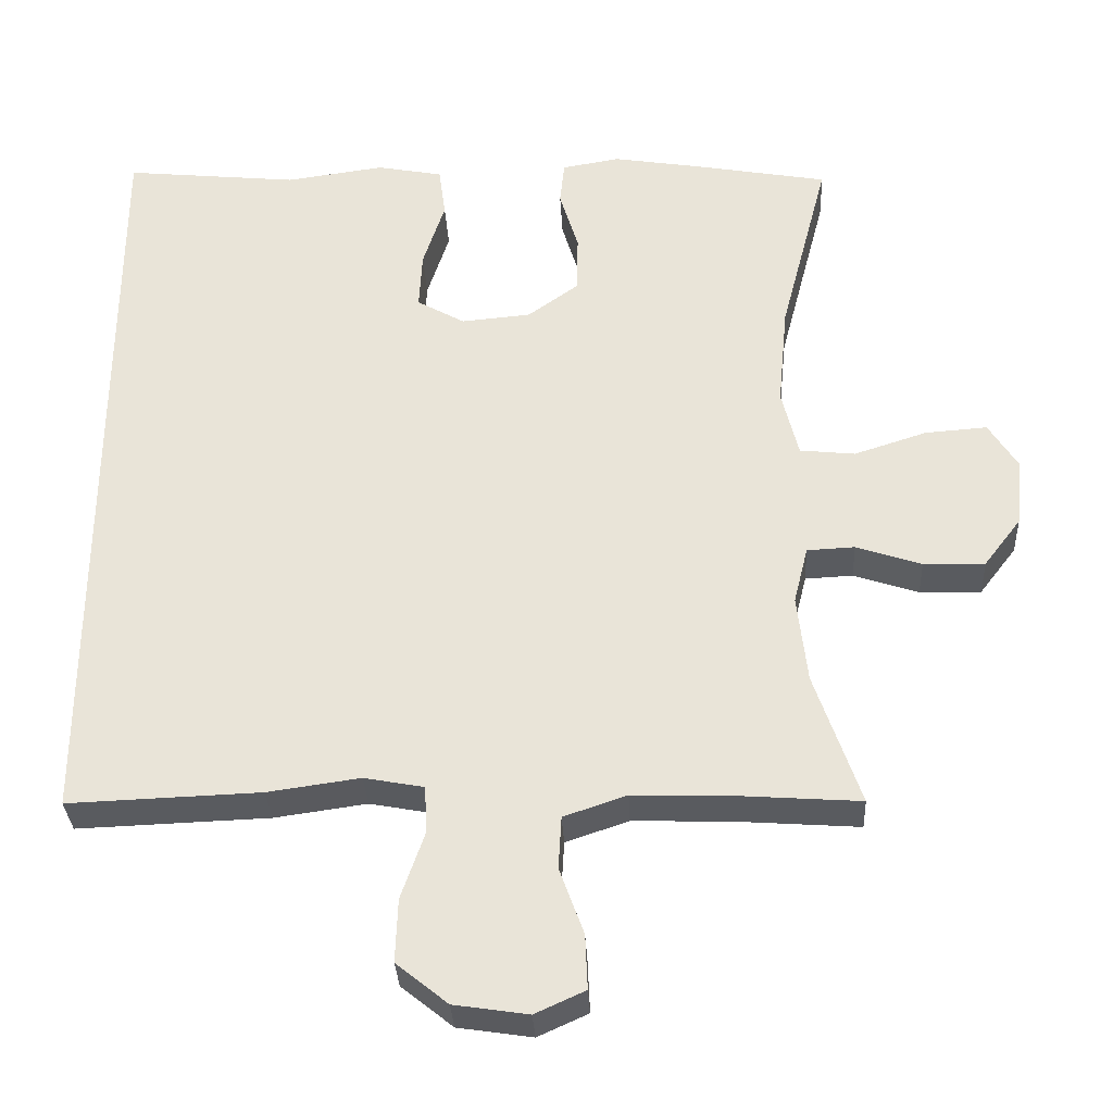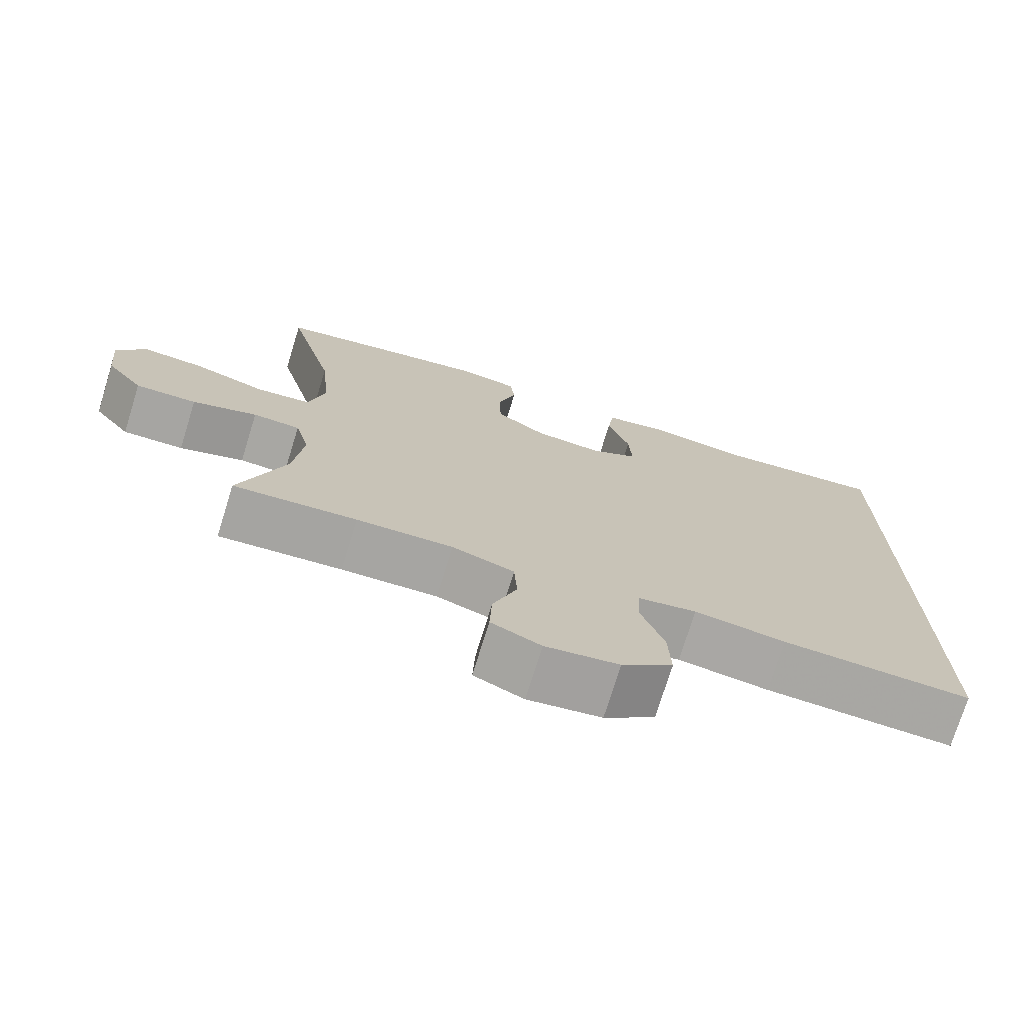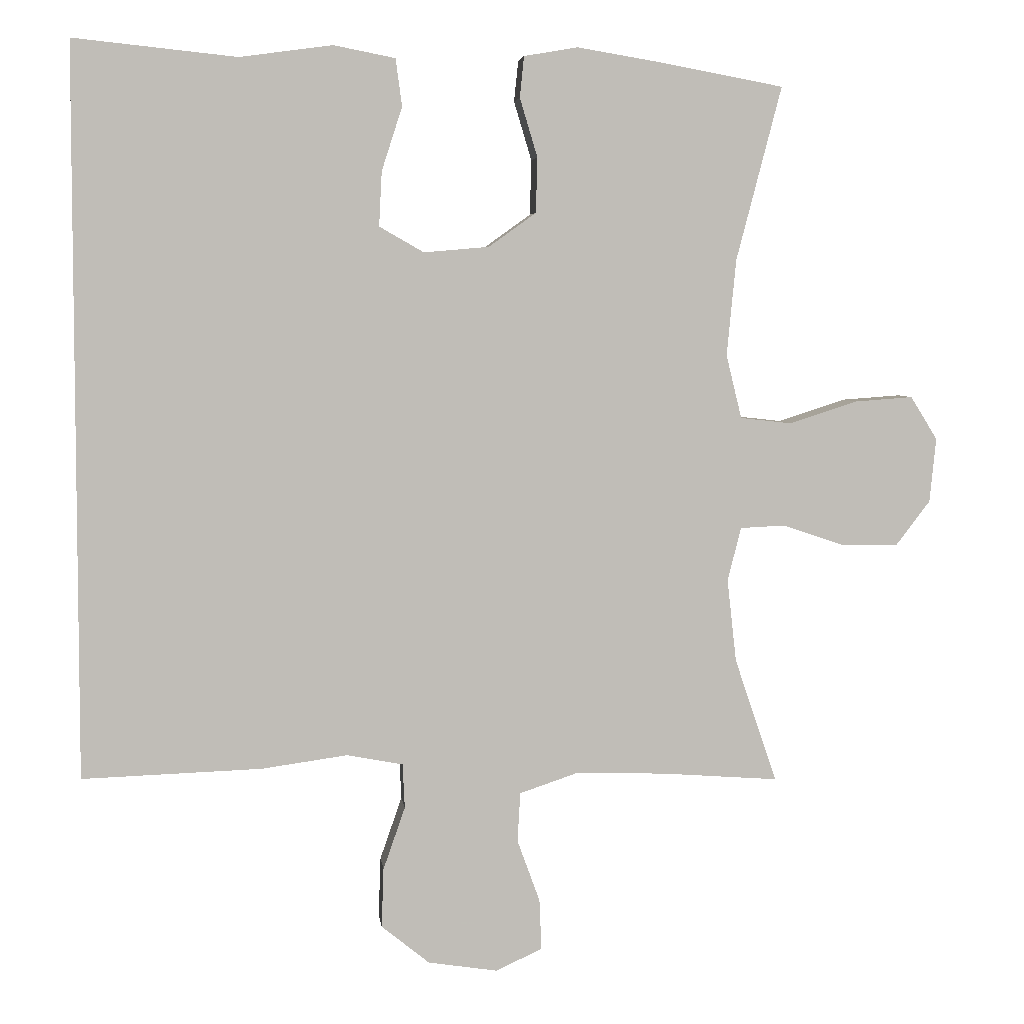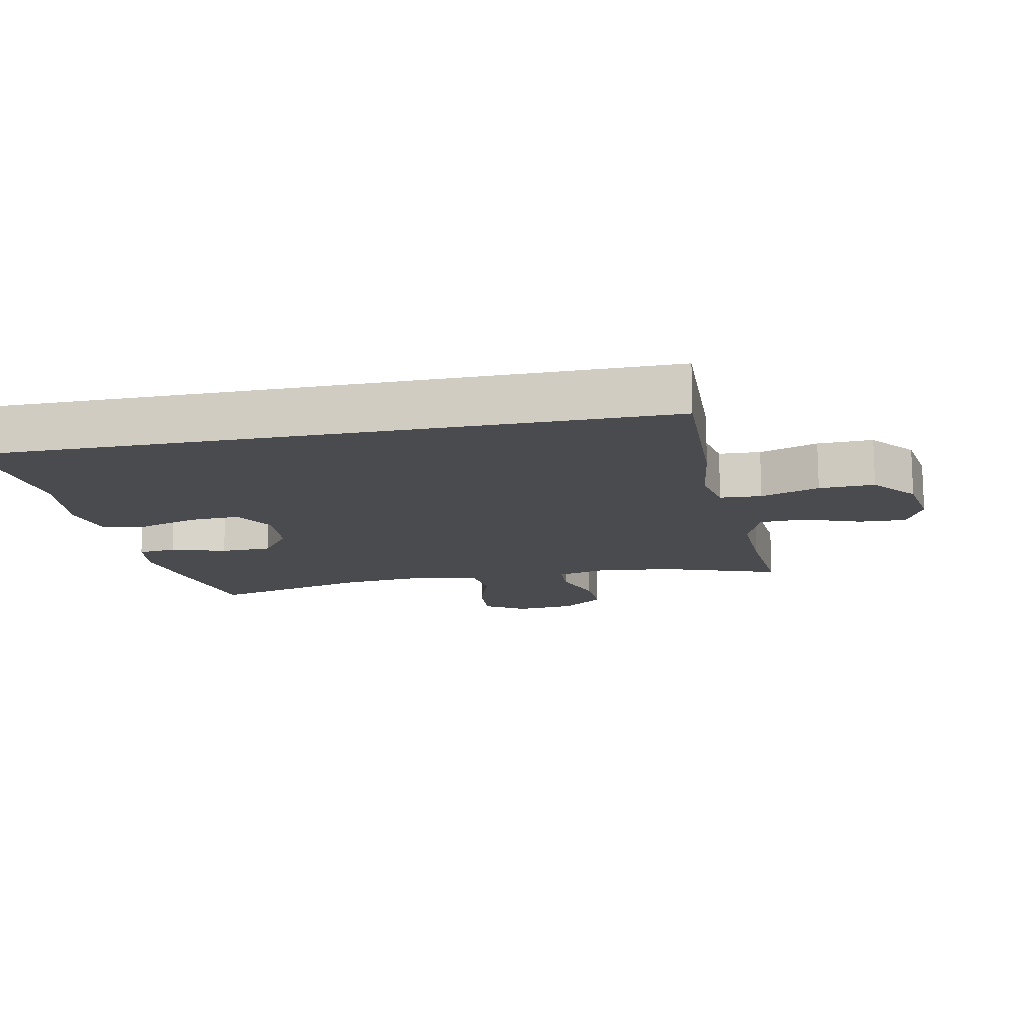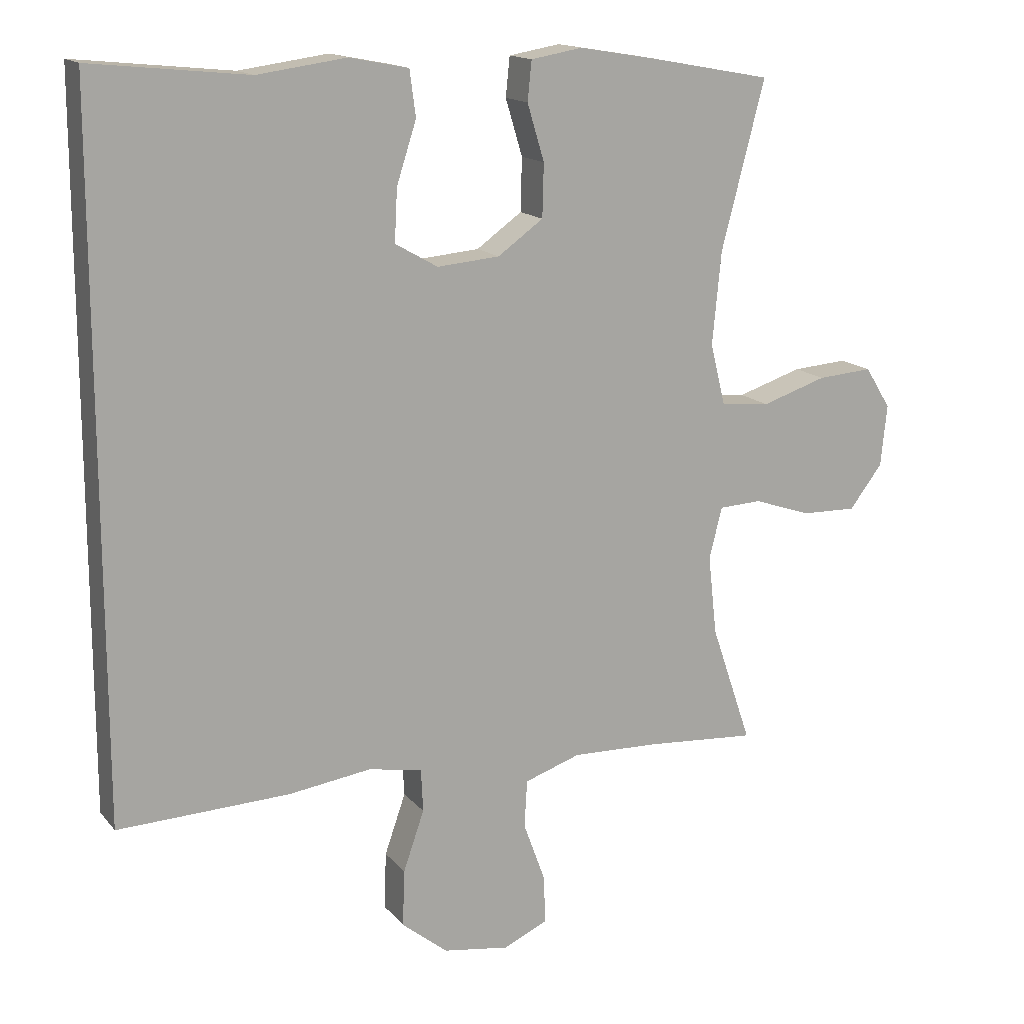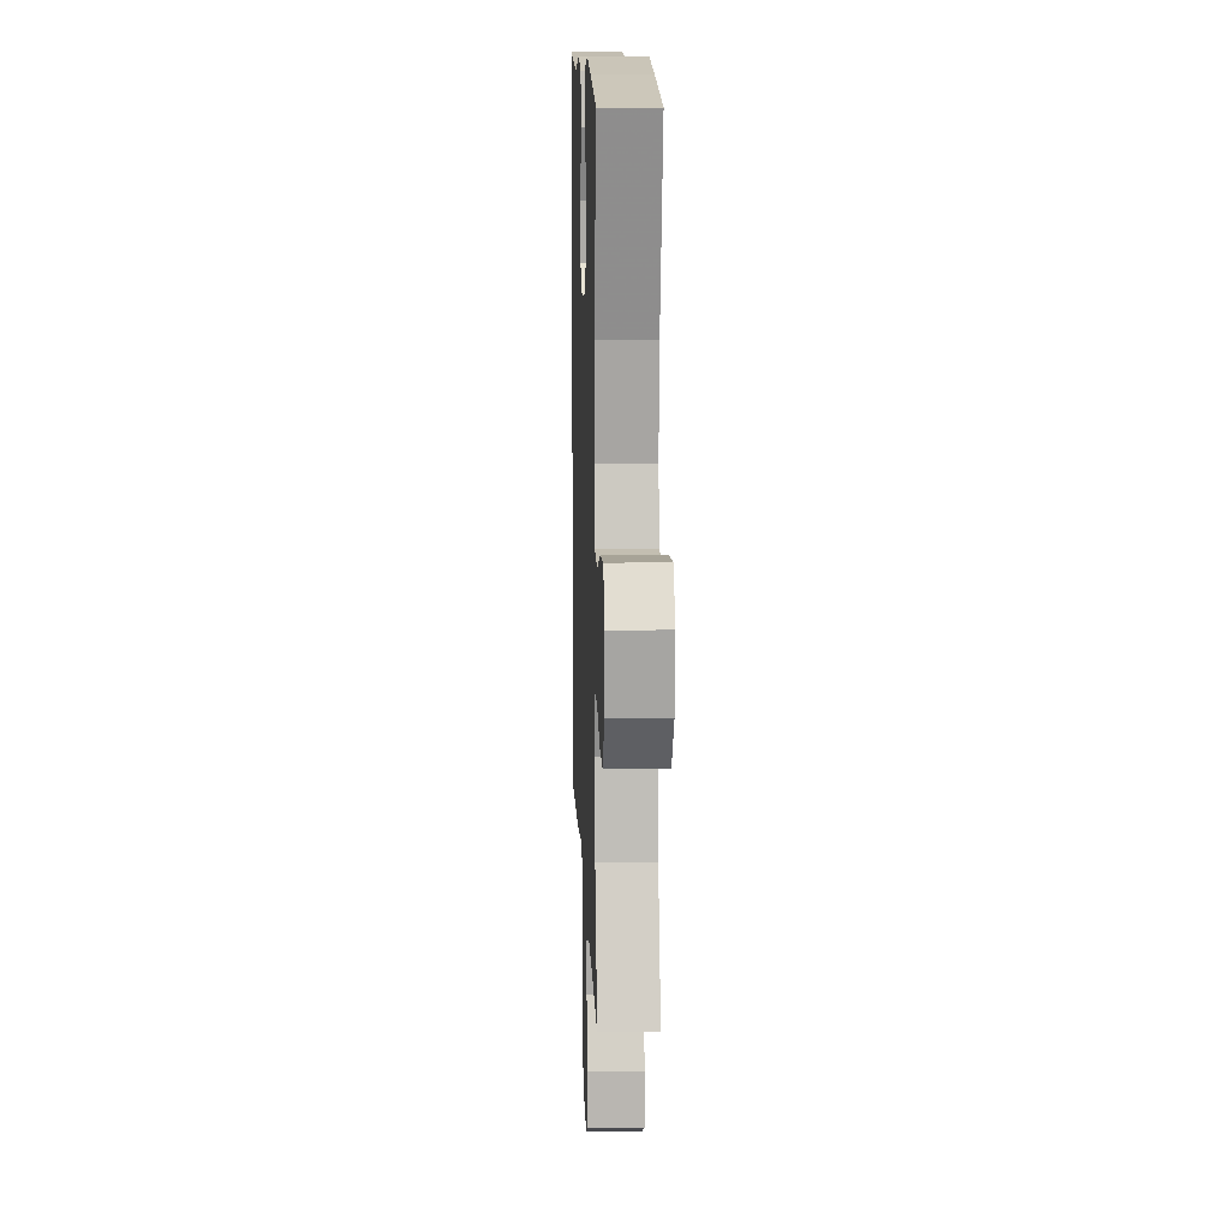
<metadata>
{"format":"obj","ext":"obj","renderer":"f3d","projection":"perspective","resolution":1024,"background":"white","views":[{"elev":-32.7,"azim":-177.1,"up":"+Z"},{"elev":-74.1,"azim":-17.2,"up":"+Z"},{"elev":4.9,"azim":173.4,"up":"+Z"},{"elev":-14.1,"azim":101.4,"up":"+Y"},{"elev":15.3,"azim":154.6,"up":"+Z"},{"elev":10.9,"azim":-92.3,"up":"+Z"}]}
</metadata>
<code>
v 0.5 0.07 0.557
v 0.5 0.07 -0.477
v 0.246 0.07 -0.468
v 0.124 0.07 -0.451
v 0.045 0.07 -0.466
v 0.042 0.07 -0.529
v 0.073 0.07 -0.618
v 0.076 0.07 -0.702
v 0.008 0.07 -0.757
v -0.09 0.07 -0.772
v -0.156 0.07 -0.742
v -0.153 0.07 -0.67
v -0.121 0.07 -0.582
v -0.125 0.07 -0.512
v -0.208 0.07 -0.484
v -0.336 0.07 -0.488
v -0.5 0.07 -0.5
v -0.44 0.07 -0.324
v -0.427 0.07 -0.207
v -0.446 0.07 -0.131
v -0.509 0.07 -0.128
v -0.595 0.07 -0.157
v -0.676 0.07 -0.159
v -0.725 0.07 -0.095
v -0.734 0.07 -0.004
v -0.696 0.07 0.057
v -0.614 0.07 0.051
v -0.518 0.07 0.02
v -0.445 0.07 0.028
v -0.423 0.07 0.118
v -0.436 0.07 0.254
v -0.5 0.07 0.5
v -0.321 0.07 0.533
v -0.206 0.07 0.552
v -0.13 0.07 0.539
v -0.124 0.07 0.481
v -0.149 0.07 0.398
v -0.147 0.07 0.32
v -0.08 0.07 0.272
v 0.012 0.07 0.264
v 0.075 0.07 0.3
v 0.071 0.07 0.377
v 0.042 0.07 0.467
v 0.051 0.07 0.534
v 0.138 0.07 0.551
v 0.269 0.07 0.533
v 0.5 0 0.557
v 0.5 0 -0.477
v 0.246 0 -0.468
v 0.124 0 -0.451
v 0.045 0 -0.466
v 0.042 0 -0.529
v 0.073 0 -0.618
v 0.076 0 -0.702
v 0.008 0 -0.757
v -0.09 0 -0.772
v -0.156 0 -0.742
v -0.153 0 -0.67
v -0.121 0 -0.582
v -0.125 0 -0.512
v -0.208 0 -0.484
v -0.336 0 -0.488
v -0.5 0 -0.5
v -0.44 0 -0.324
v -0.427 0 -0.207
v -0.446 0 -0.131
v -0.509 0 -0.128
v -0.595 0 -0.157
v -0.676 0 -0.159
v -0.725 0 -0.095
v -0.734 0 -0.004
v -0.696 0 0.057
v -0.614 0 0.051
v -0.518 0 0.02
v -0.445 0 0.028
v -0.423 0 0.118
v -0.436 0 0.254
v -0.5 0 0.5
v -0.321 0 0.533
v -0.206 0 0.552
v -0.13 0 0.539
v -0.124 0 0.481
v -0.149 0 0.398
v -0.147 0 0.32
v -0.08 0 0.272
v 0.012 0 0.264
v 0.075 0 0.3
v 0.071 0 0.377
v 0.042 0 0.467
v 0.051 0 0.534
v 0.138 0 0.551
v 0.269 0 0.533
f 44 45 46
f 43 44 46
f 42 43 46
f 2 3 4
f 1 2 4
f 46 1 4
f 42 46 4
f 41 42 4
f 40 41 4 5
f 39 40 5 6
f 38 39 6
f 35 36 37
f 34 35 37
f 33 34 37
f 32 33 37
f 31 32 37
f 30 31 37 38
f 29 30 38 6
f 26 27 28
f 25 26 28
f 24 25 28
f 23 24 28
f 22 23 28
f 21 22 28
f 20 21 28 29
f 6 7 8
f 29 6 8
f 20 29 8
f 19 20 8
f 16 17 18
f 15 16 18 19
f 14 15 19
f 11 12 13
f 10 11 13
f 9 10 13
f 8 9 13
f 8 13 14
f 8 14 19
f 92 91 90
f 92 90 89
f 92 89 88
f 50 49 48
f 50 48 47
f 50 47 92
f 50 92 88
f 50 88 87
f 51 50 87 86
f 52 51 86 85
f 52 85 84
f 83 82 81
f 83 81 80
f 83 80 79
f 83 79 78
f 83 78 77
f 84 83 77 76
f 52 84 76 75
f 74 73 72
f 74 72 71
f 74 71 70
f 74 70 69
f 74 69 68
f 74 68 67
f 75 74 67 66
f 54 53 52
f 54 52 75
f 54 75 66
f 54 66 65
f 64 63 62
f 65 64 62 61
f 65 61 60
f 59 58 57
f 59 57 56
f 59 56 55
f 59 55 54
f 60 59 54
f 65 60 54
f 1 47 48 2
f 2 48 49 3
f 3 49 50 4
f 4 50 51 5
f 5 51 52 6
f 6 52 53 7
f 7 53 54 8
f 8 54 55 9
f 9 55 56 10
f 10 56 57 11
f 11 57 58 12
f 12 58 59 13
f 13 59 60 14
f 14 60 61 15
f 15 61 62 16
f 16 62 63 17
f 17 63 64 18
f 18 64 65 19
f 19 65 66 20
f 20 66 67 21
f 21 67 68 22
f 22 68 69 23
f 23 69 70 24
f 24 70 71 25
f 25 71 72 26
f 26 72 73 27
f 27 73 74 28
f 28 74 75 29
f 29 75 76 30
f 30 76 77 31
f 31 77 78 32
f 32 78 79 33
f 33 79 80 34
f 34 80 81 35
f 35 81 82 36
f 36 82 83 37
f 37 83 84 38
f 38 84 85 39
f 39 85 86 40
f 40 86 87 41
f 41 87 88 42
f 42 88 89 43
f 43 89 90 44
f 44 90 91 45
f 45 91 92 46
f 46 92 47 1

</code>
